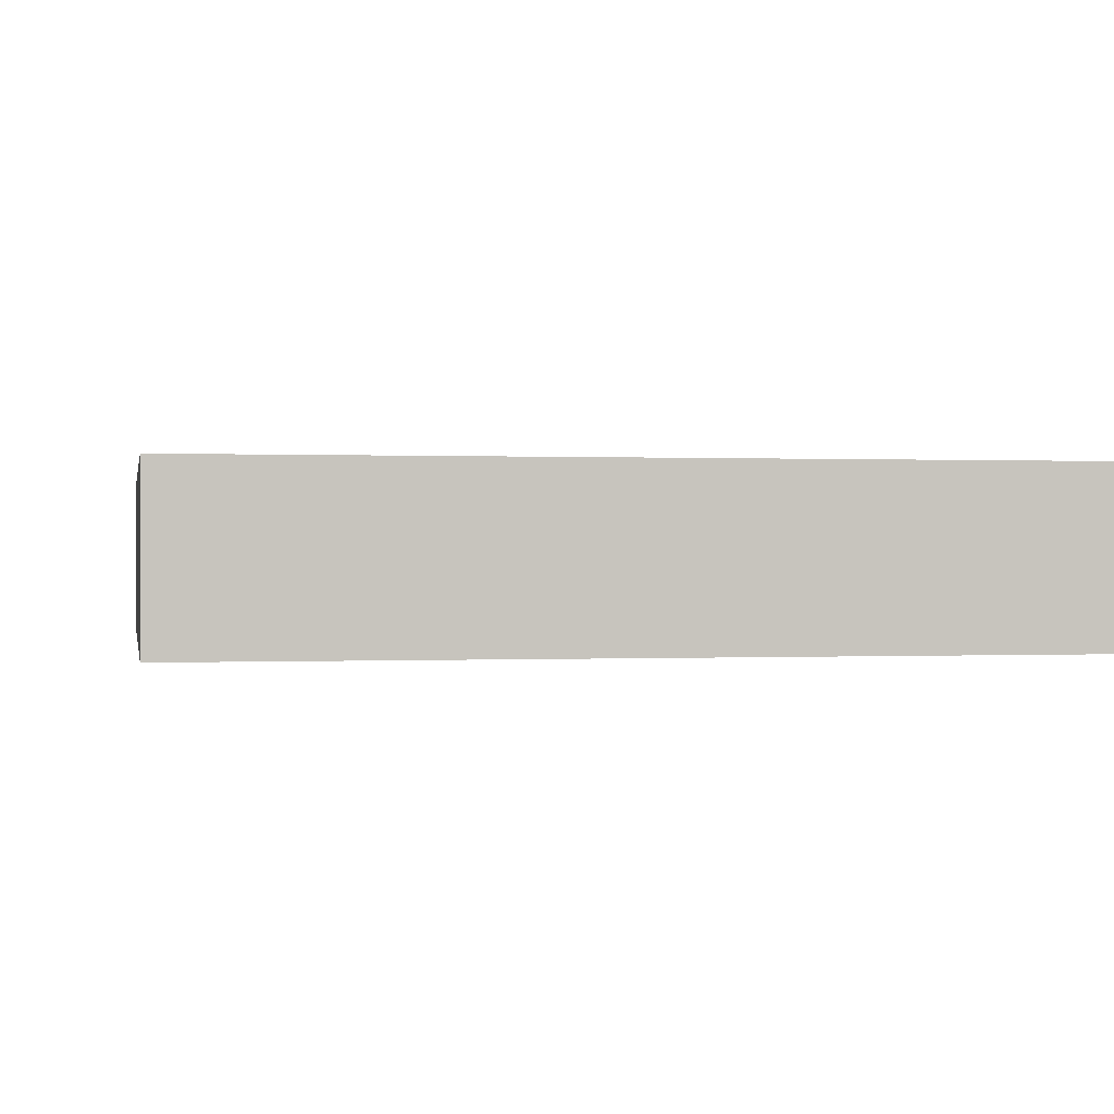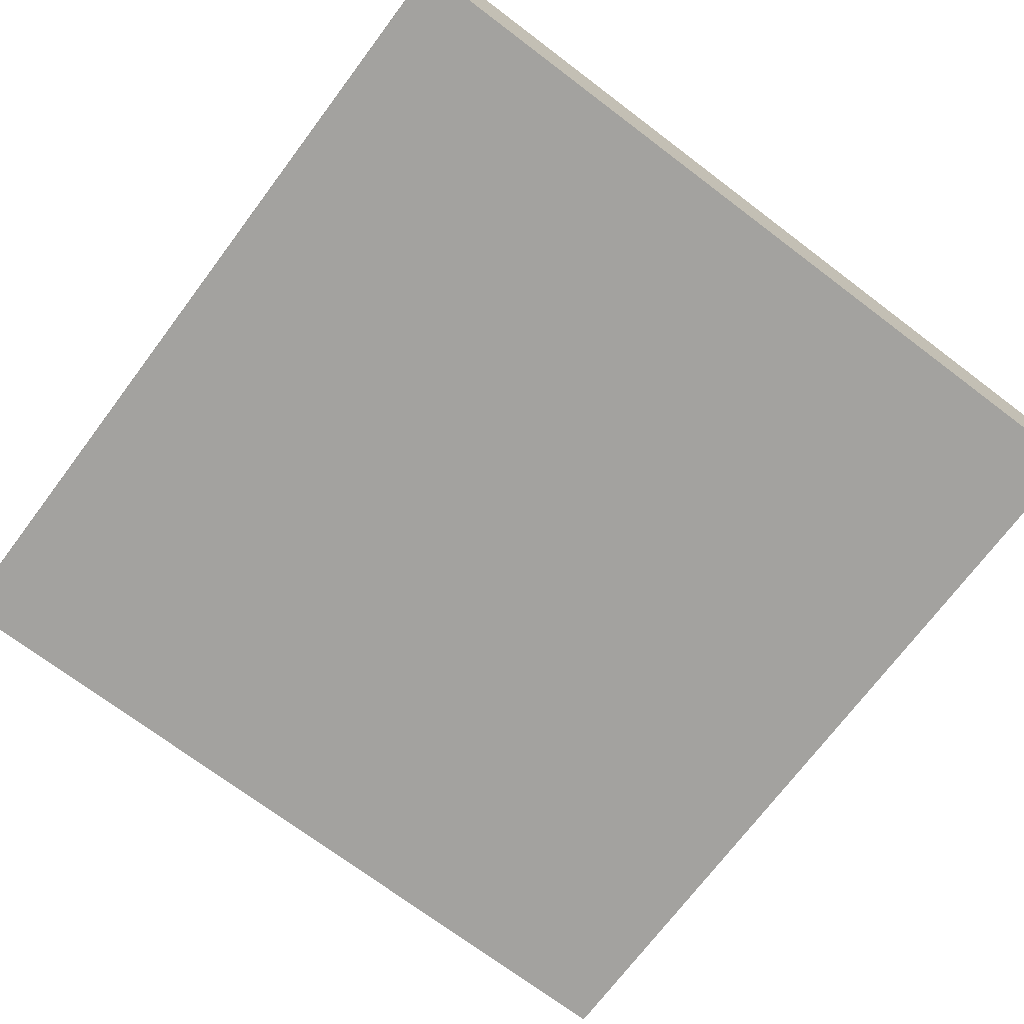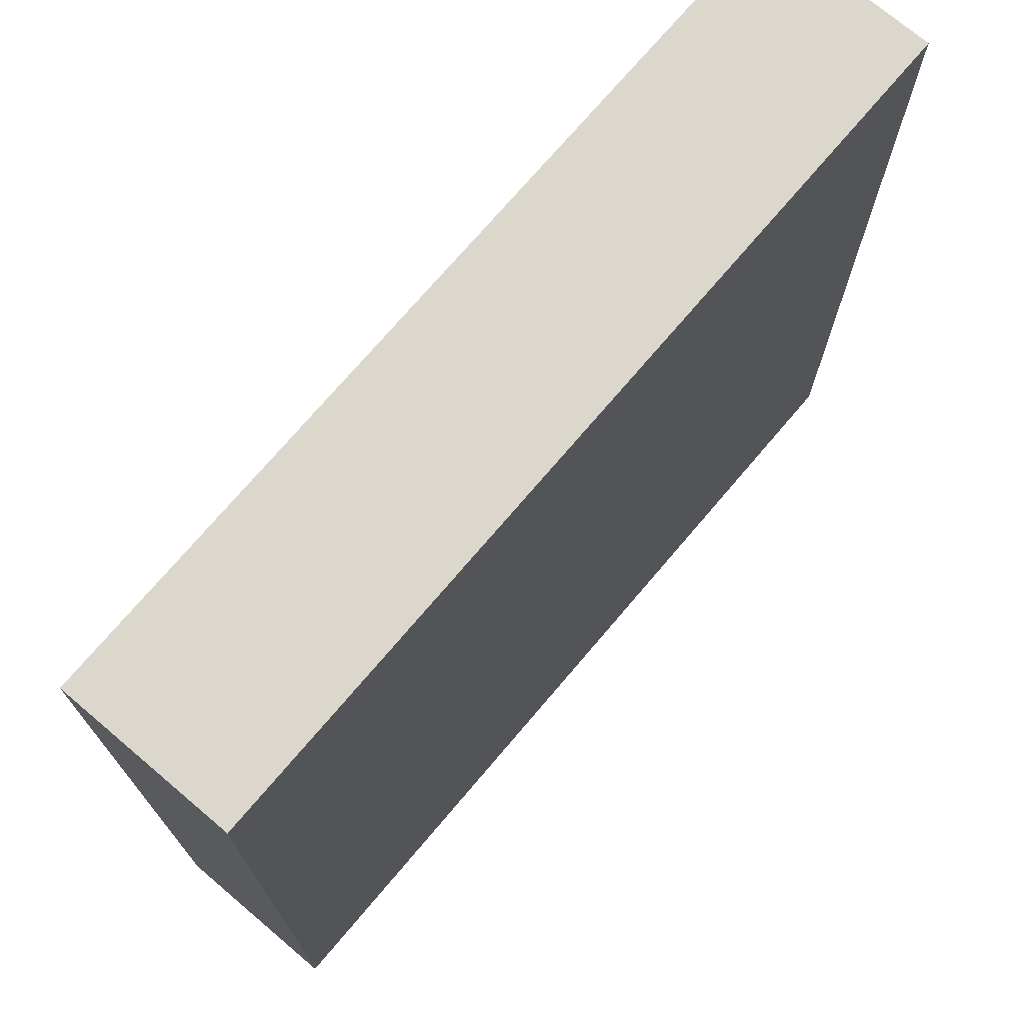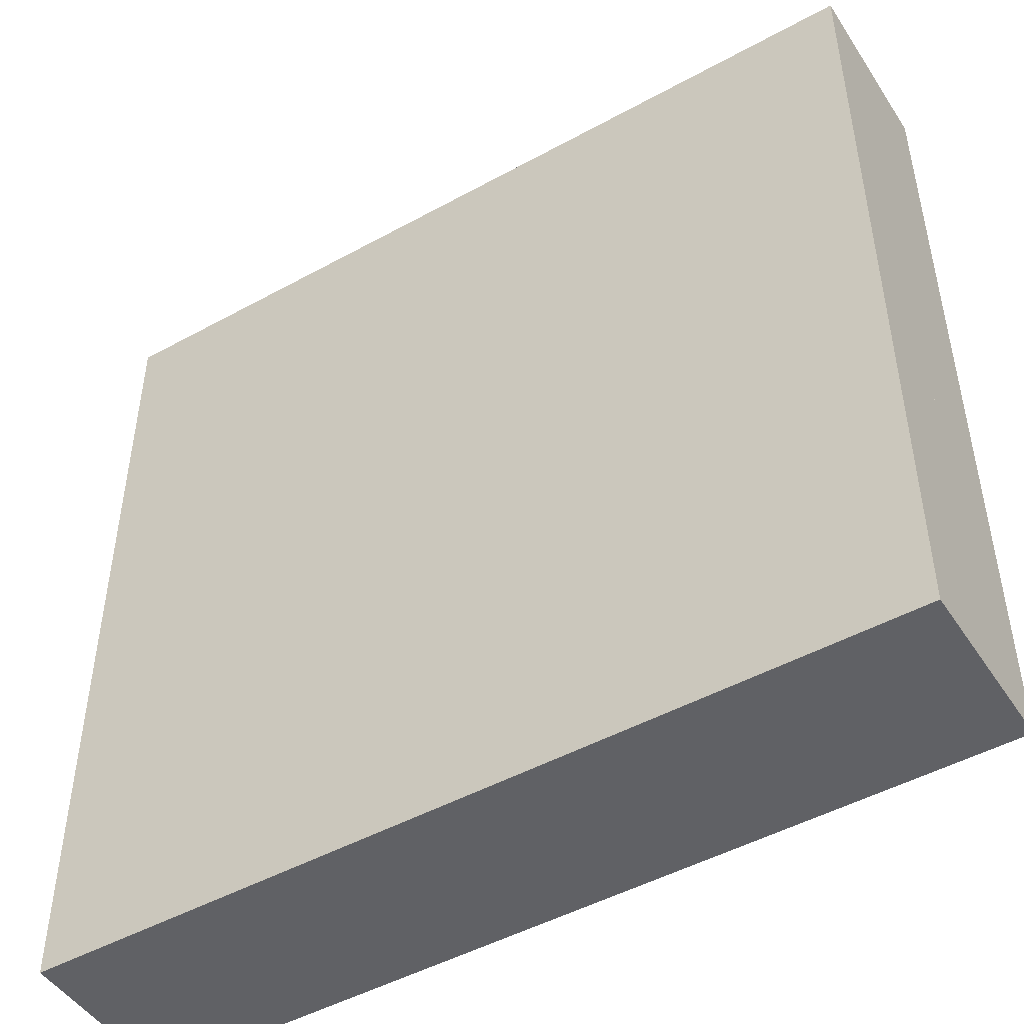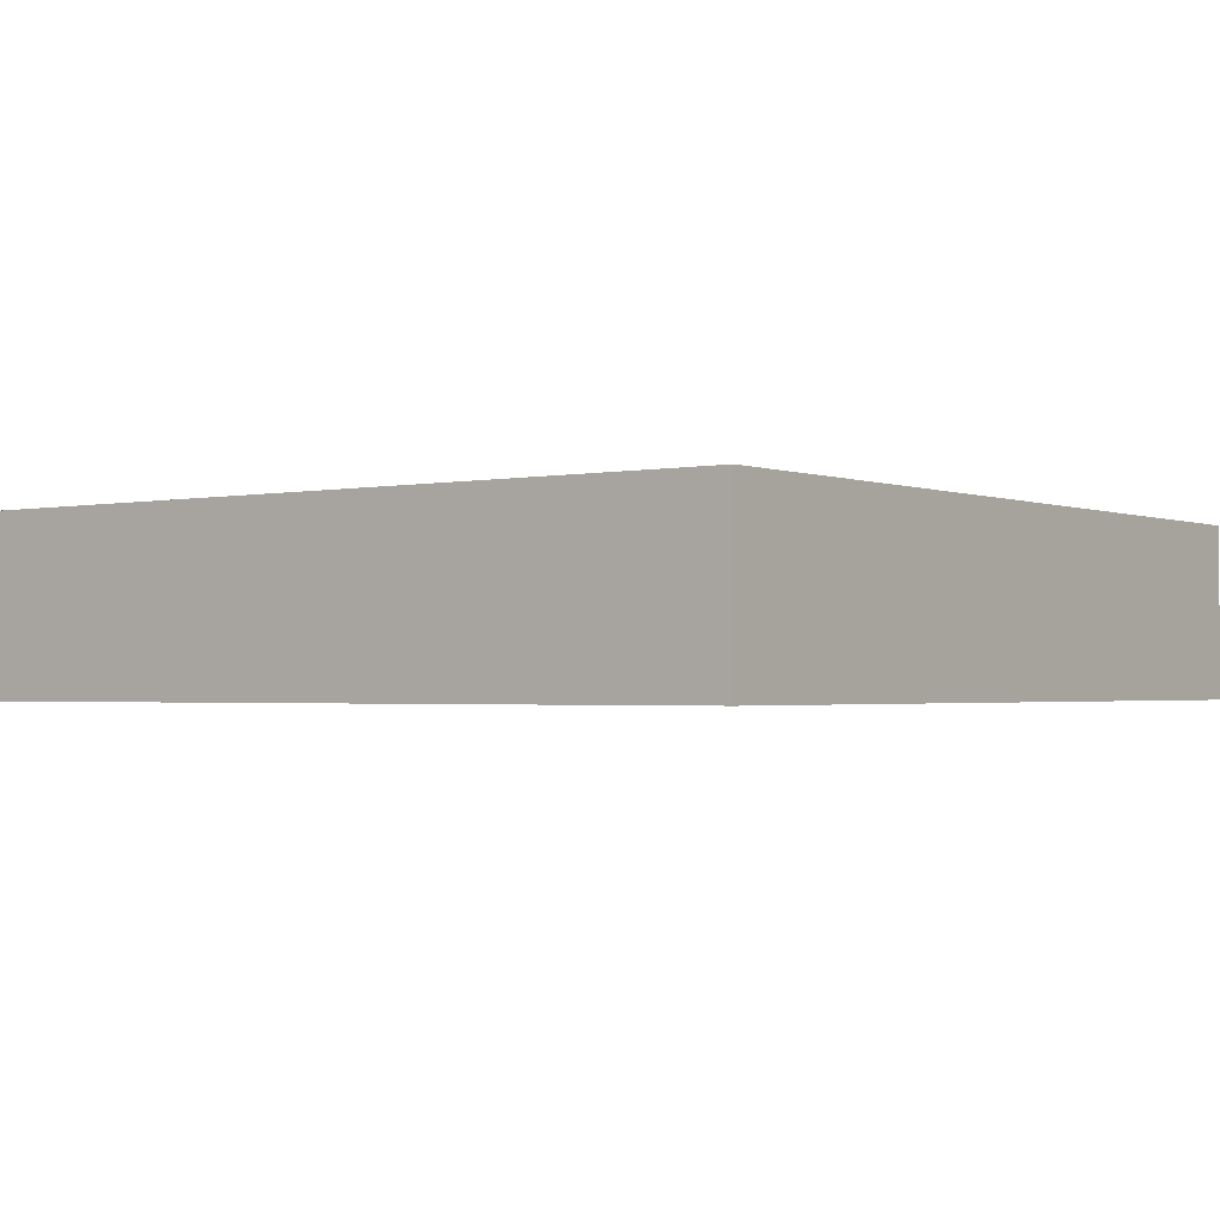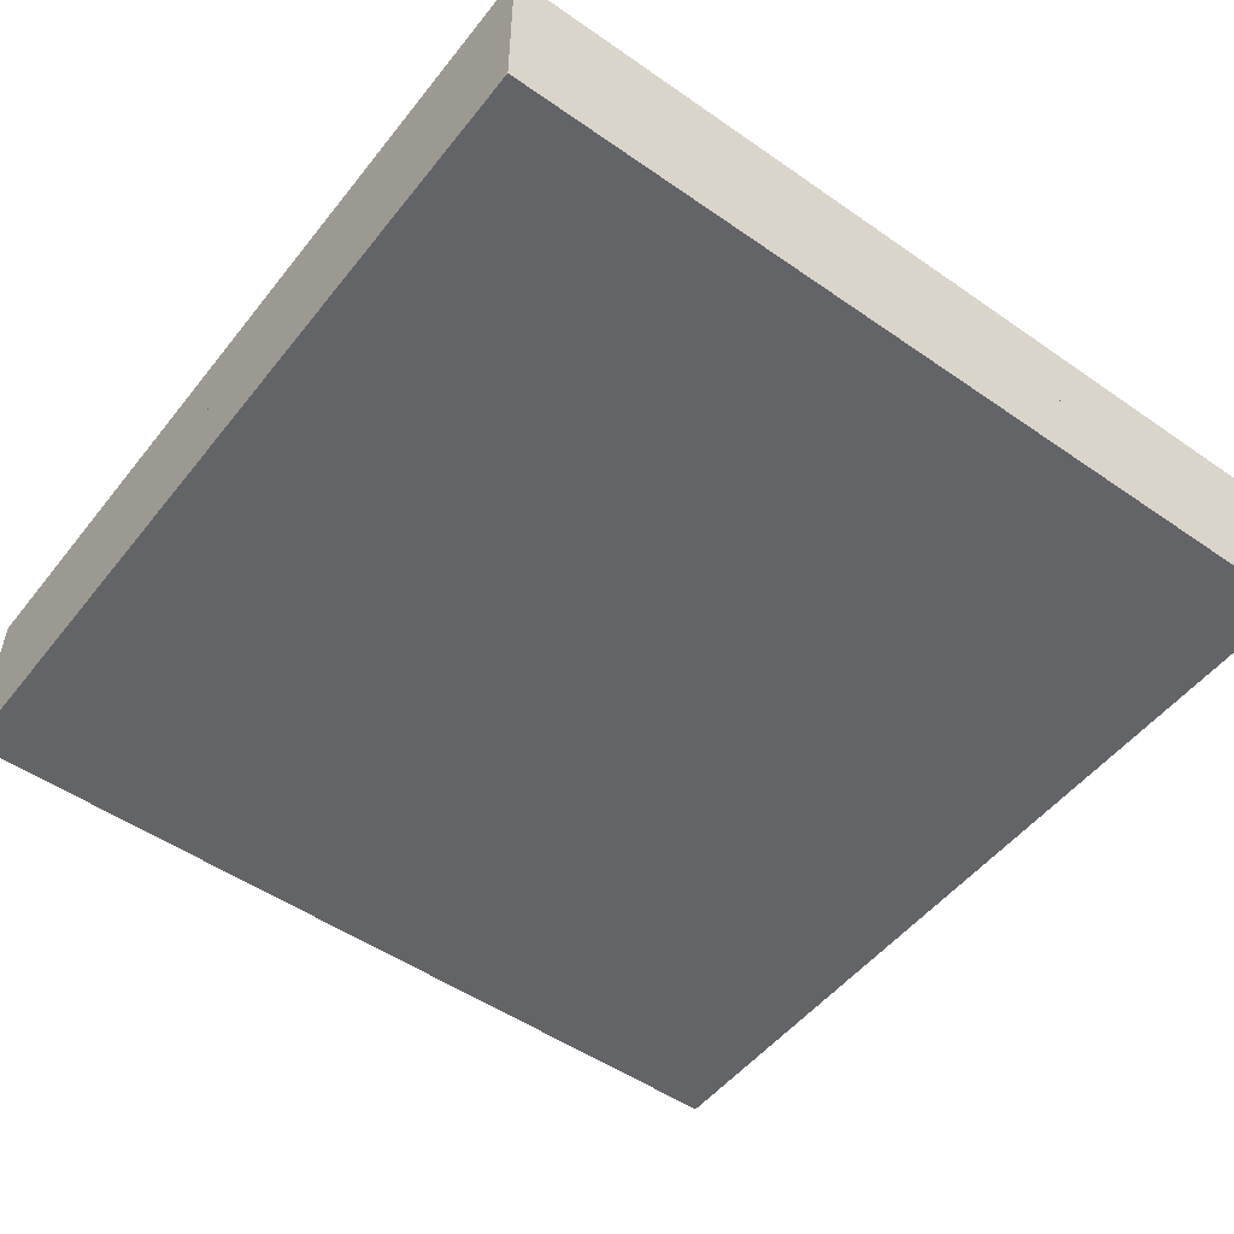
<metadata>
{"format":"obj","ext":"obj","renderer":"f3d","projection":"perspective","resolution":1024,"background":"white","views":[{"elev":0.1,"azim":-10.7,"up":"+Y"},{"elev":-72.4,"azim":-127.0,"up":"+Y"},{"elev":72.9,"azim":130.3,"up":"+Z"},{"elev":-48.0,"azim":-148.3,"up":"+Z"},{"elev":-1.7,"azim":126.7,"up":"+Y"},{"elev":-51.3,"azim":-37.1,"up":"+Y"}]}
</metadata>
<code>
o Mesh1_Group1_Model.260
v 3 0.3 0
v 0 0.3 0
v 0 0 -0
v 3 0 0
v 0 0.3 -3
v 3 0.3 -3
v 0 0 -3
v 0 0.6 -3
v 0 0.6 0
v 3 0.6 -3
v 3 0.6 0
v 3 0 -3
f 3 2 5 7
f 12 6 1 4
f 7 5 6 12
f 12 4 3 7
f 1 2 3 4
f 5 2 1 6
f 8 5 2 9
f 5 8 10 6
f 8 9 11 10
f 9 2 1 11
f 11 1 6 10

</code>
